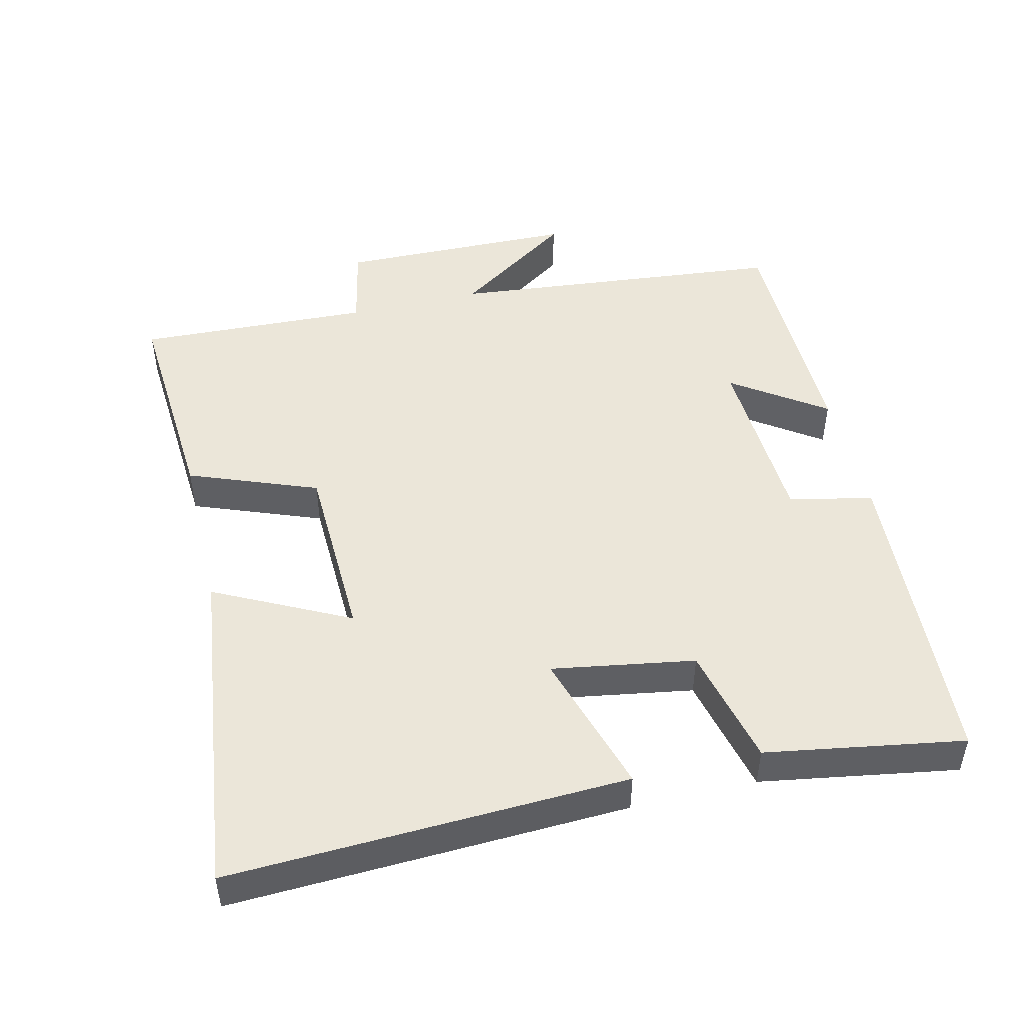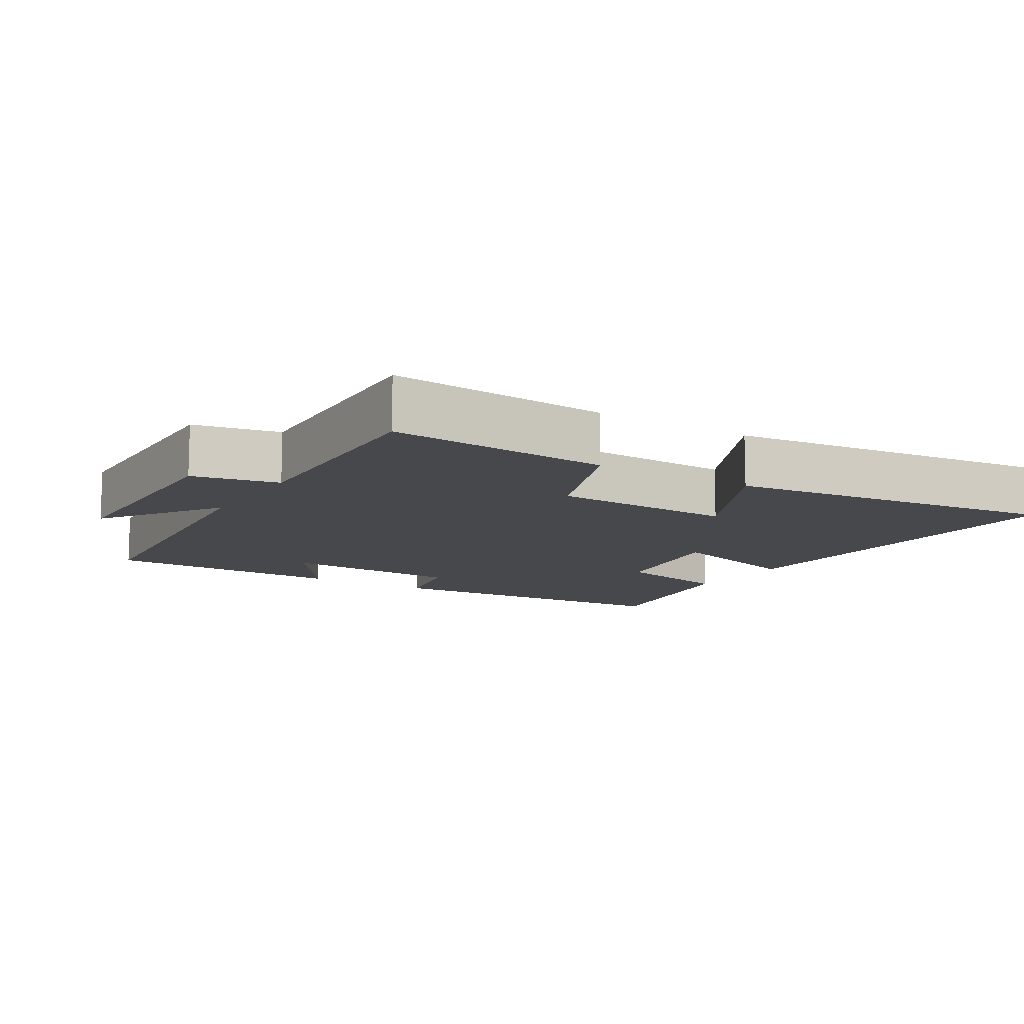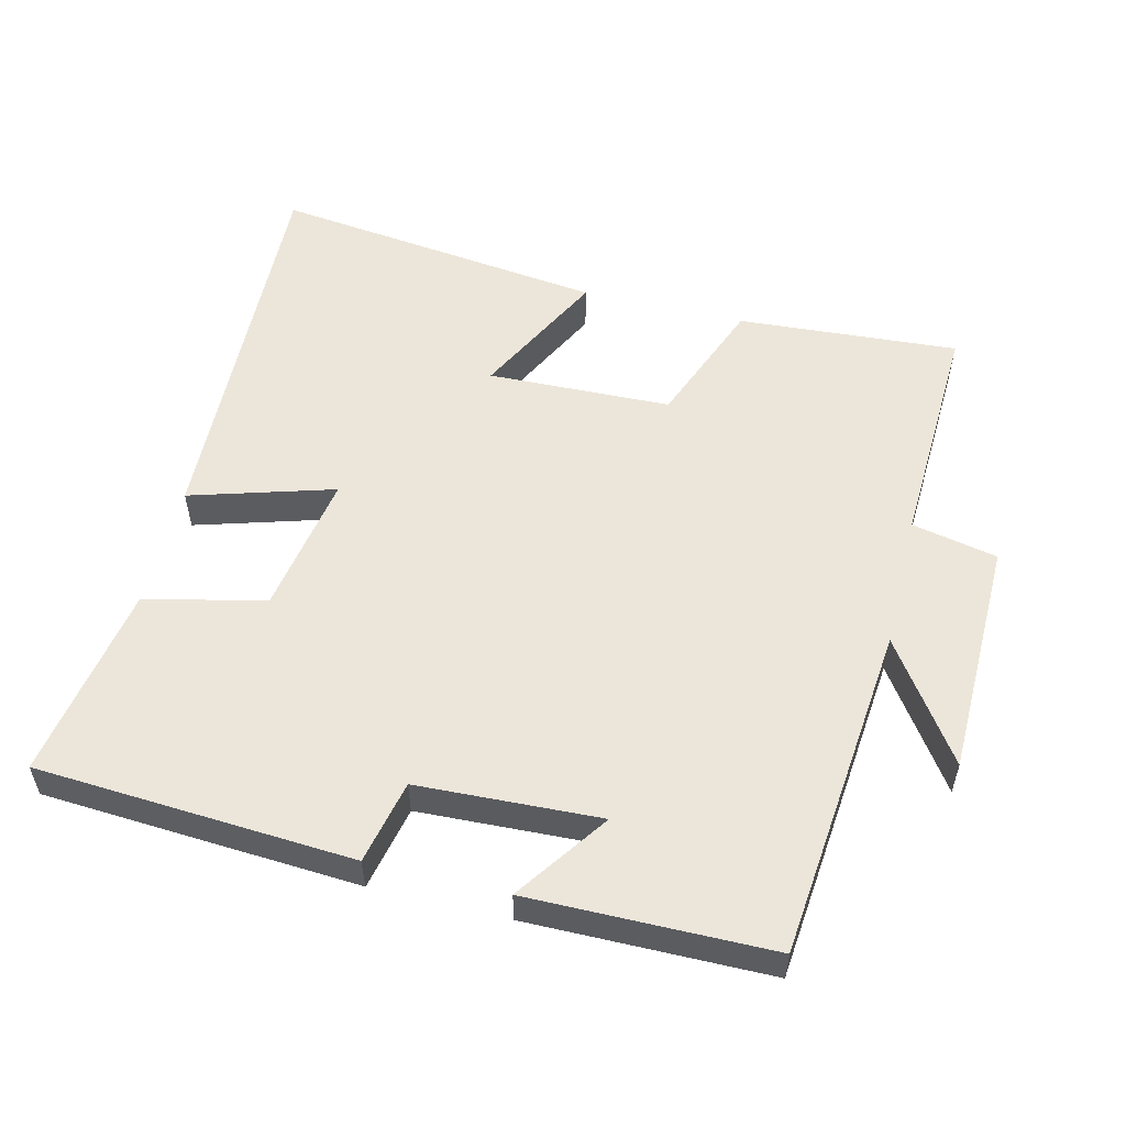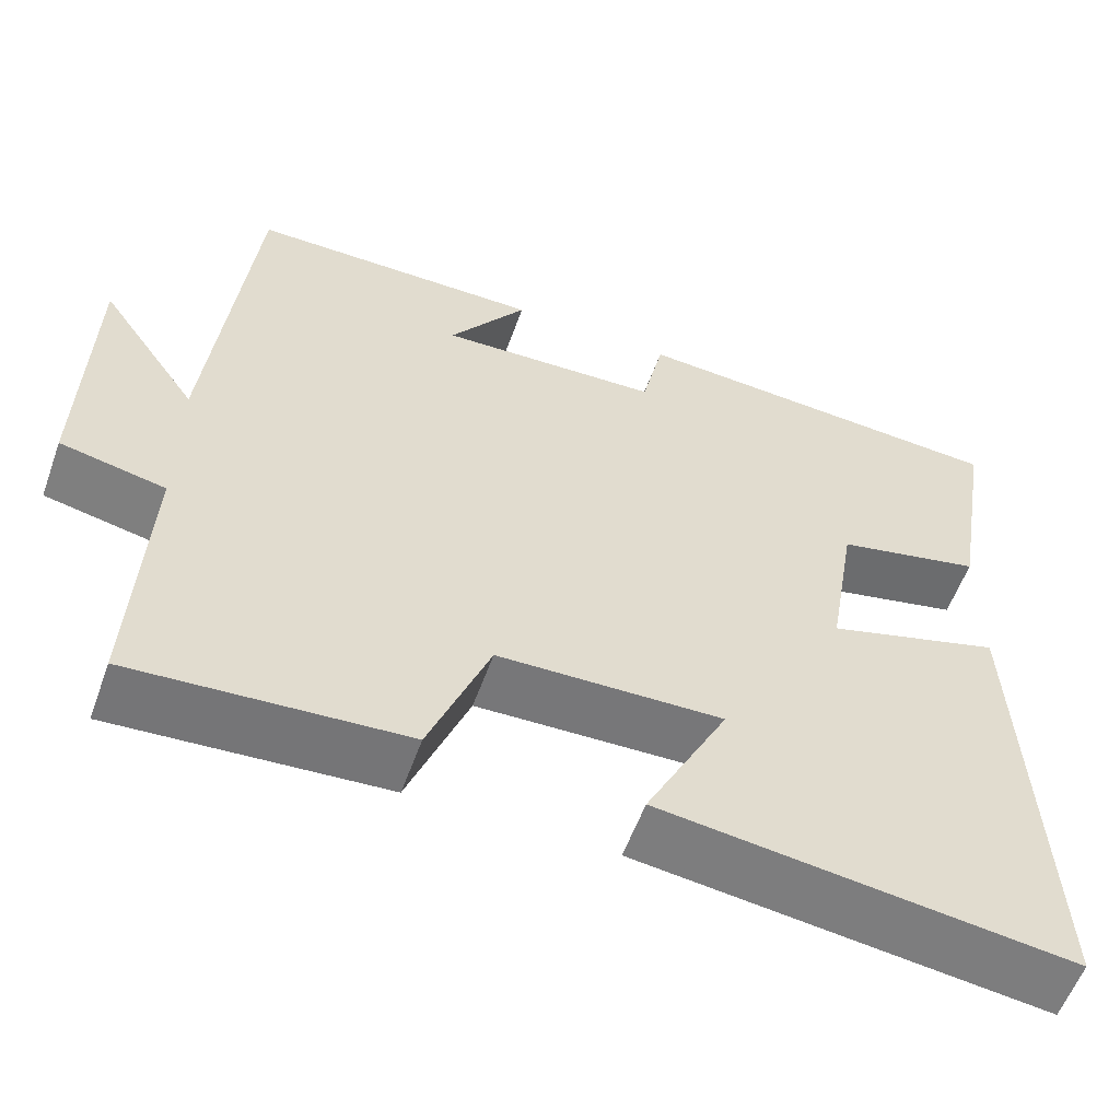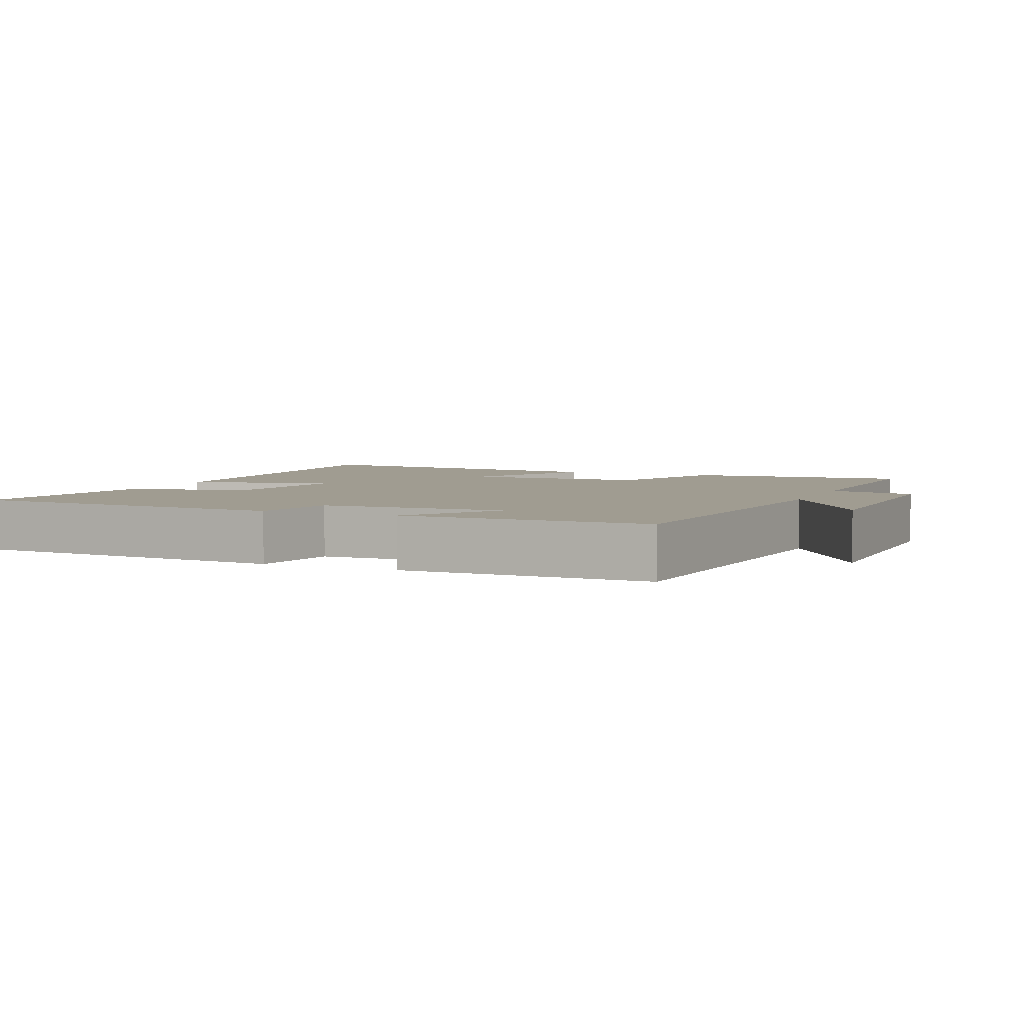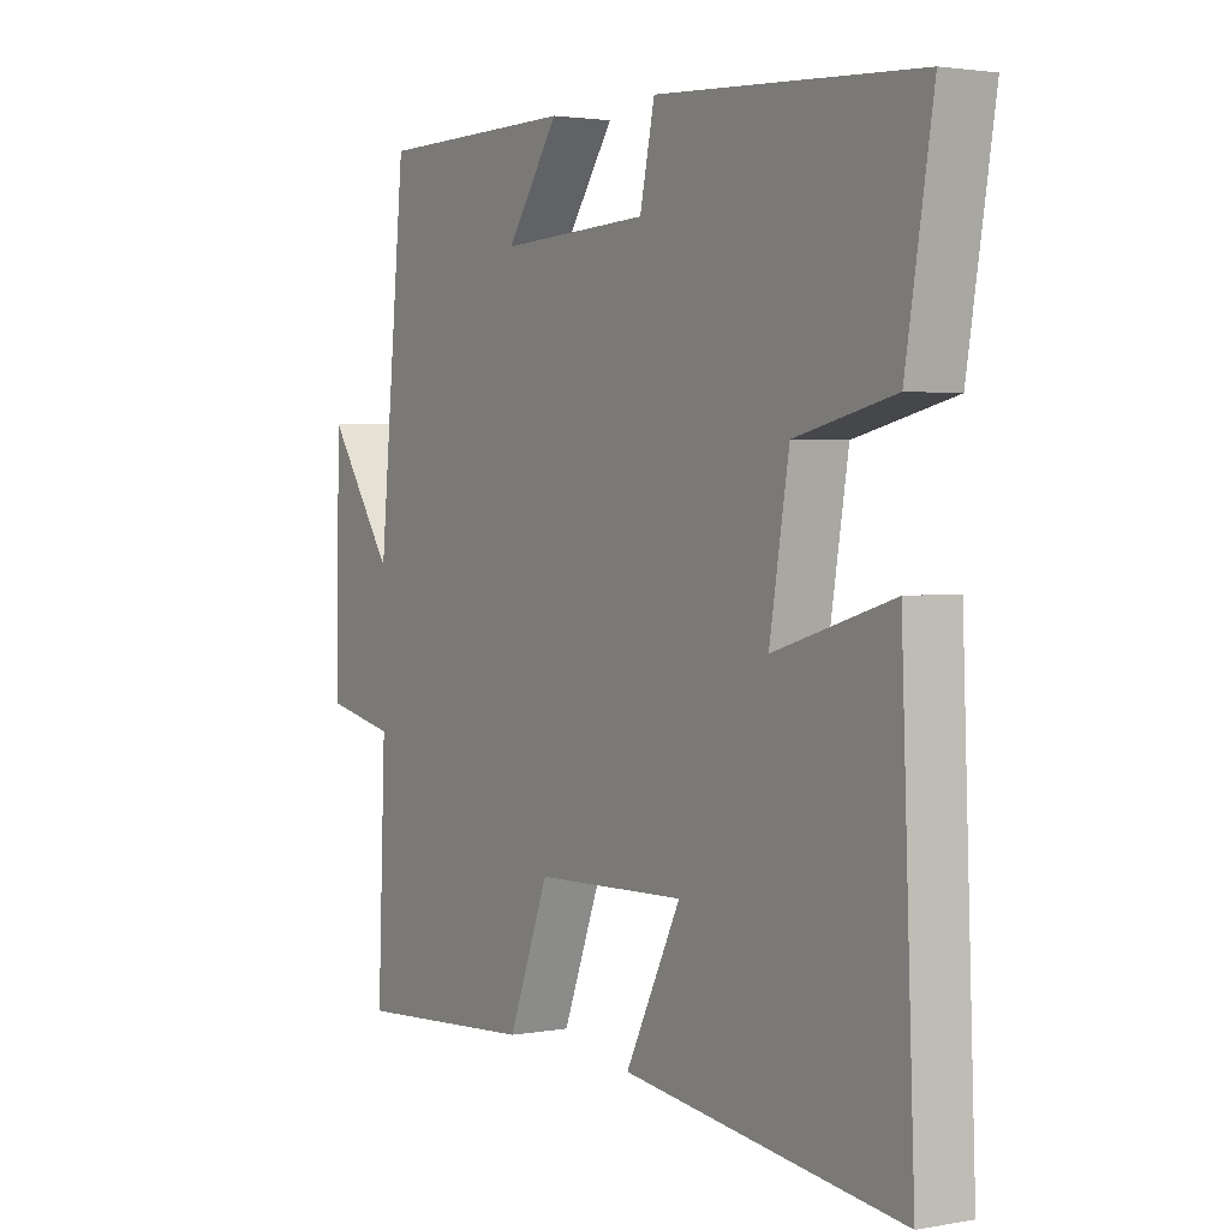
<metadata>
{"format":"obj","ext":"obj","renderer":"f3d","projection":"perspective","resolution":1024,"background":"white","views":[{"elev":48.1,"azim":-103.5,"up":"+Y"},{"elev":-11.3,"azim":148.1,"up":"+Y"},{"elev":54.5,"azim":13.8,"up":"+Y"},{"elev":-57.6,"azim":160.2,"up":"+Z"},{"elev":4.4,"azim":23.0,"up":"+Y"},{"elev":2.5,"azim":-122.1,"up":"+Z"}]}
</metadata>
<code>
v 0.514 0.07 -0.522
v 0.196 0.07 -0.5
v 0.125 0.07 -0.316
v -0.139 0.07 -0.308
v -0.042 0.07 -0.5
v -0.523 0.07 -0.56
v -0.5 0.07 0.008
v -0.294 0.07 -0.054
v -0.328 0.07 0.15
v -0.5 0.07 0.19
v -0.547 0.07 0.472
v -0.092 0.07 0.5
v -0.066 0.07 0.38
v 0.196 0.07 0.368
v 0.104 0.07 0.5
v 0.452 0.07 0.497
v 0.5 0.07 0.013
v 0.617 0.07 0.183
v 0.623 0.07 -0.159
v 0.5 0.07 -0.185
v 0.514 0 -0.522
v 0.196 0 -0.5
v 0.125 0 -0.316
v -0.139 0 -0.308
v -0.042 0 -0.5
v -0.523 0 -0.56
v -0.5 0 0.008
v -0.294 0 -0.054
v -0.328 0 0.15
v -0.5 0 0.19
v -0.547 0 0.472
v -0.092 0 0.5
v -0.066 0 0.38
v 0.196 0 0.368
v 0.104 0 0.5
v 0.452 0 0.497
v 0.5 0 0.013
v 0.617 0 0.183
v 0.623 0 -0.159
v 0.5 0 -0.185
f 17 18 19 20
f 16 17 20
f 14 15 16
f 14 16 20 1
f 10 11 12 13
f 9 10 13 14
f 8 9 14 1
f 4 5 6 7
f 3 4 7 8
f 1 2 3
f 1 3 8
f 40 39 38 37
f 40 37 36
f 36 35 34
f 21 40 36 34
f 33 32 31 30
f 34 33 30 29
f 21 34 29 28
f 27 26 25 24
f 28 27 24 23
f 23 22 21
f 28 23 21
f 1 21 22 2
f 2 22 23 3
f 3 23 24 4
f 4 24 25 5
f 5 25 26 6
f 6 26 27 7
f 7 27 28 8
f 8 28 29 9
f 9 29 30 10
f 10 30 31 11
f 11 31 32 12
f 12 32 33 13
f 13 33 34 14
f 14 34 35 15
f 15 35 36 16
f 16 36 37 17
f 17 37 38 18
f 18 38 39 19
f 19 39 40 20
f 20 40 21 1

</code>
